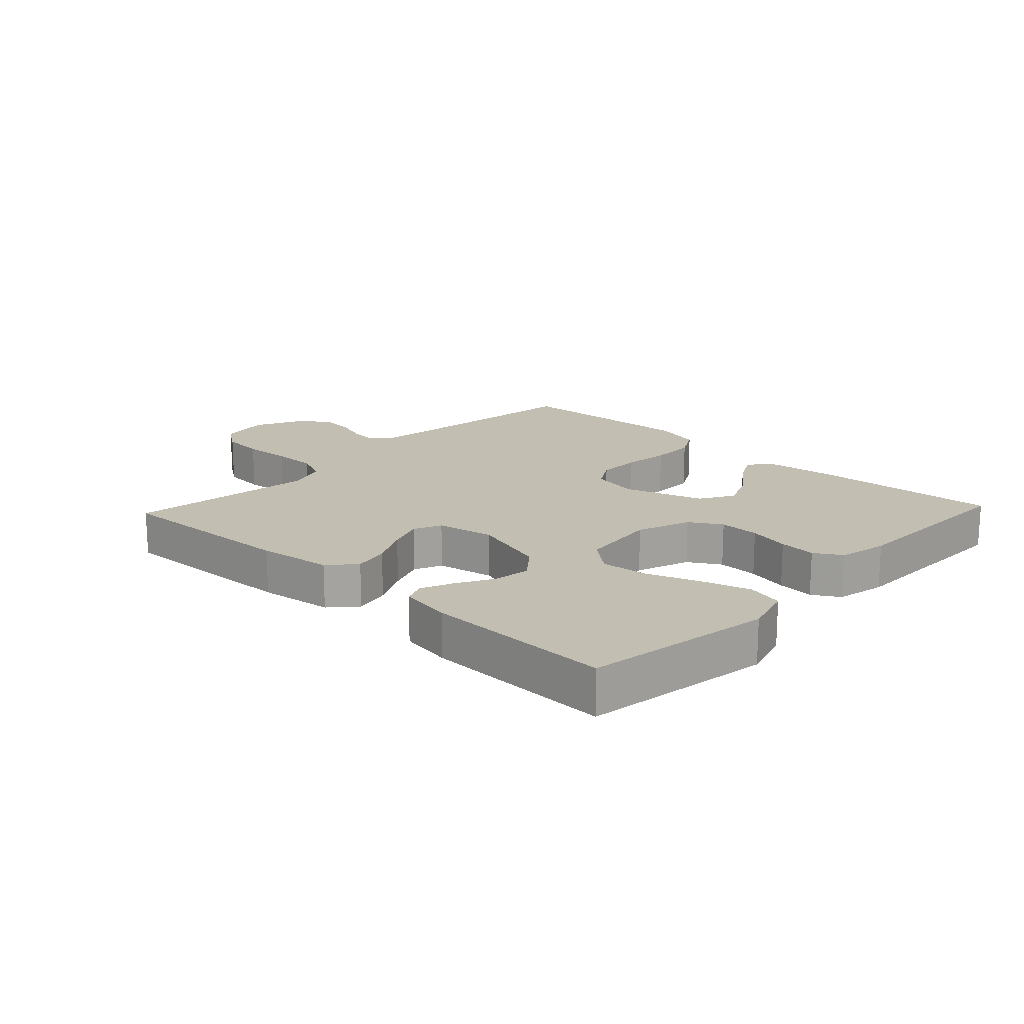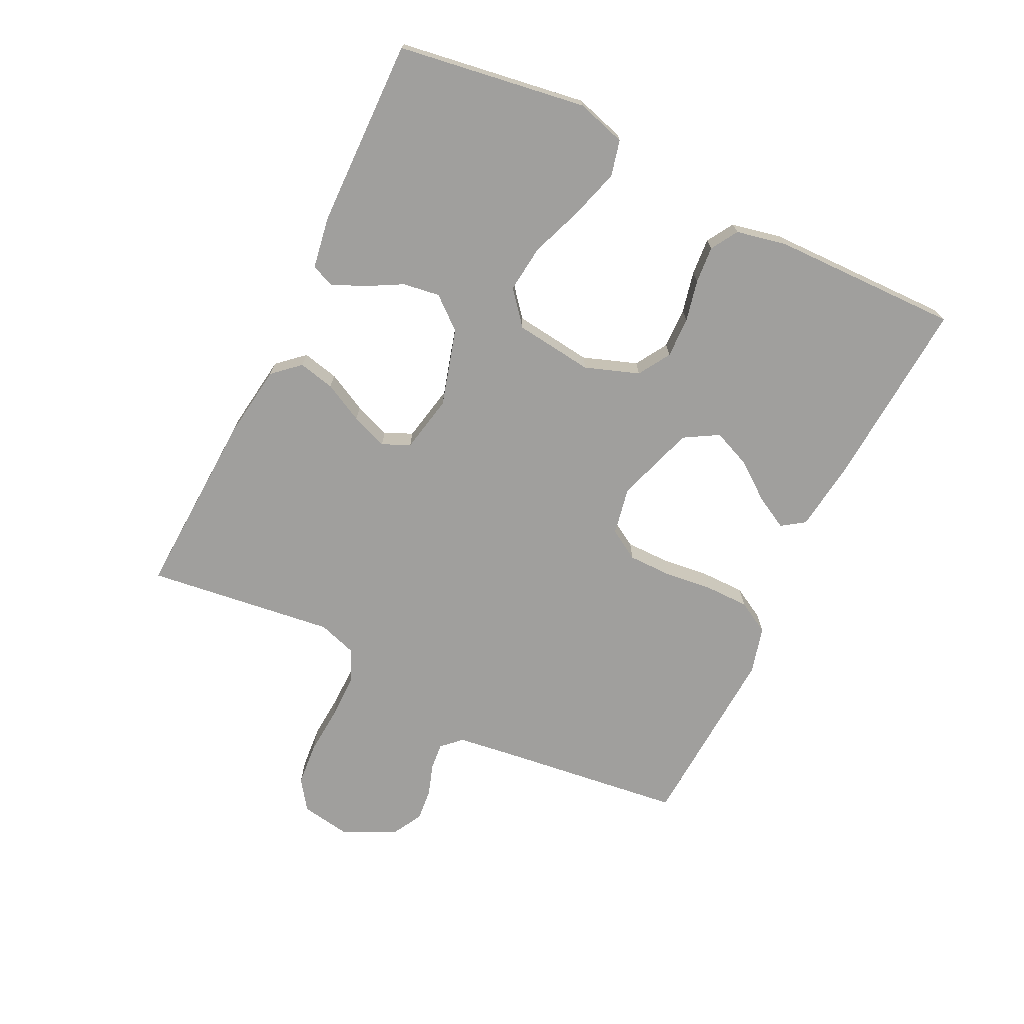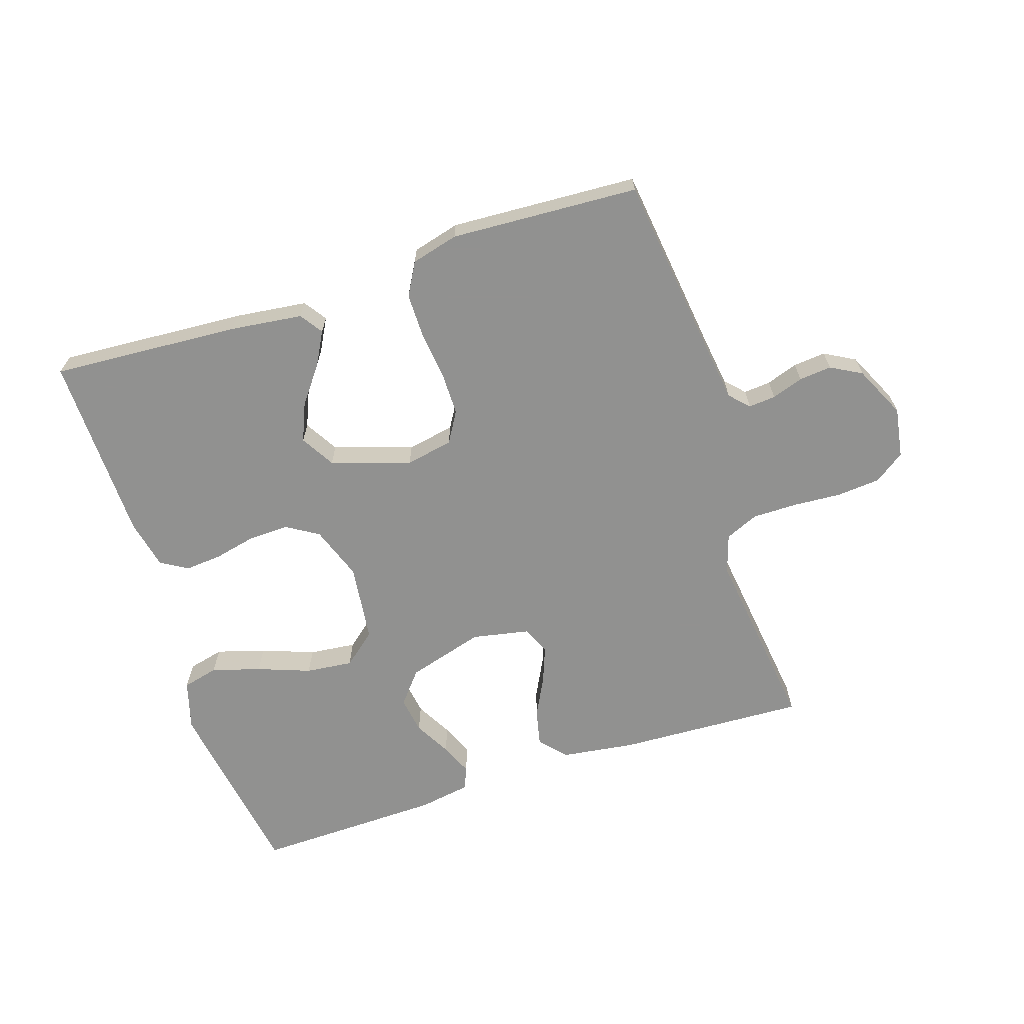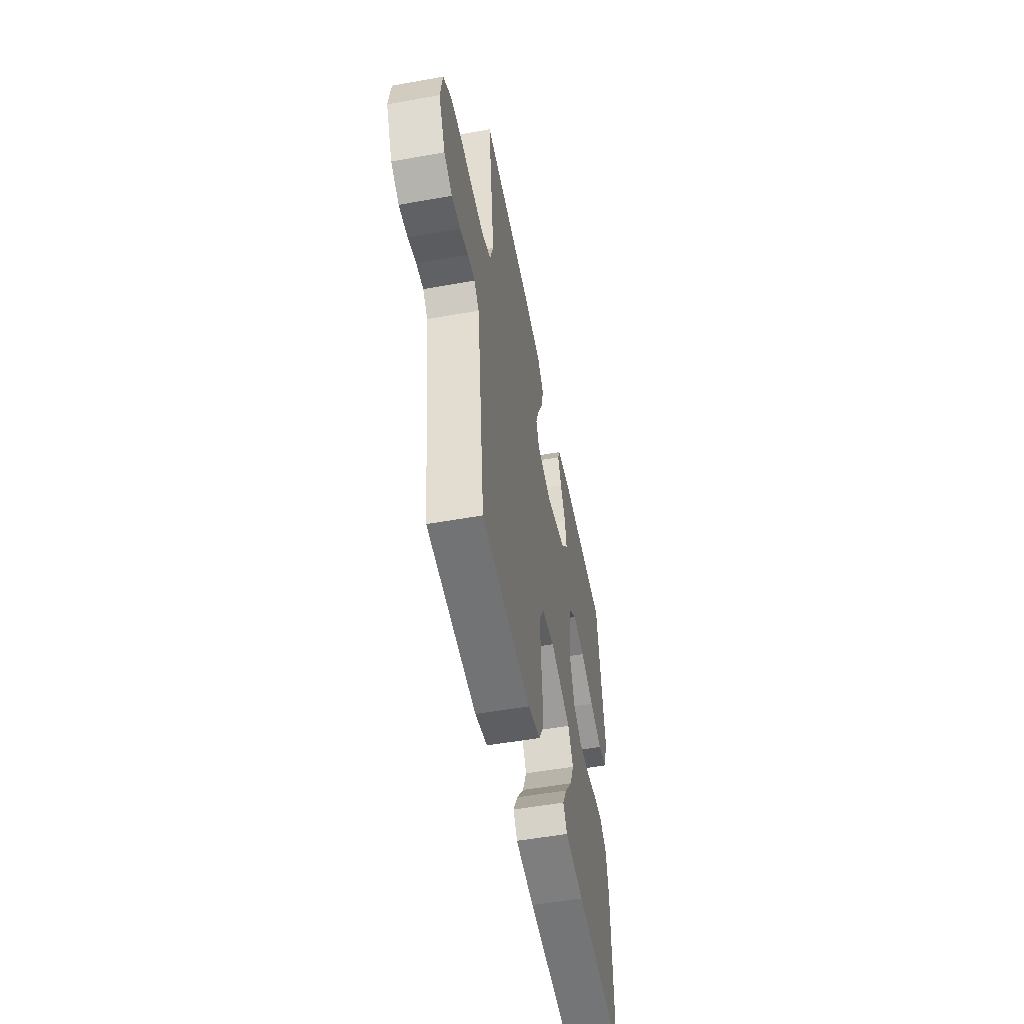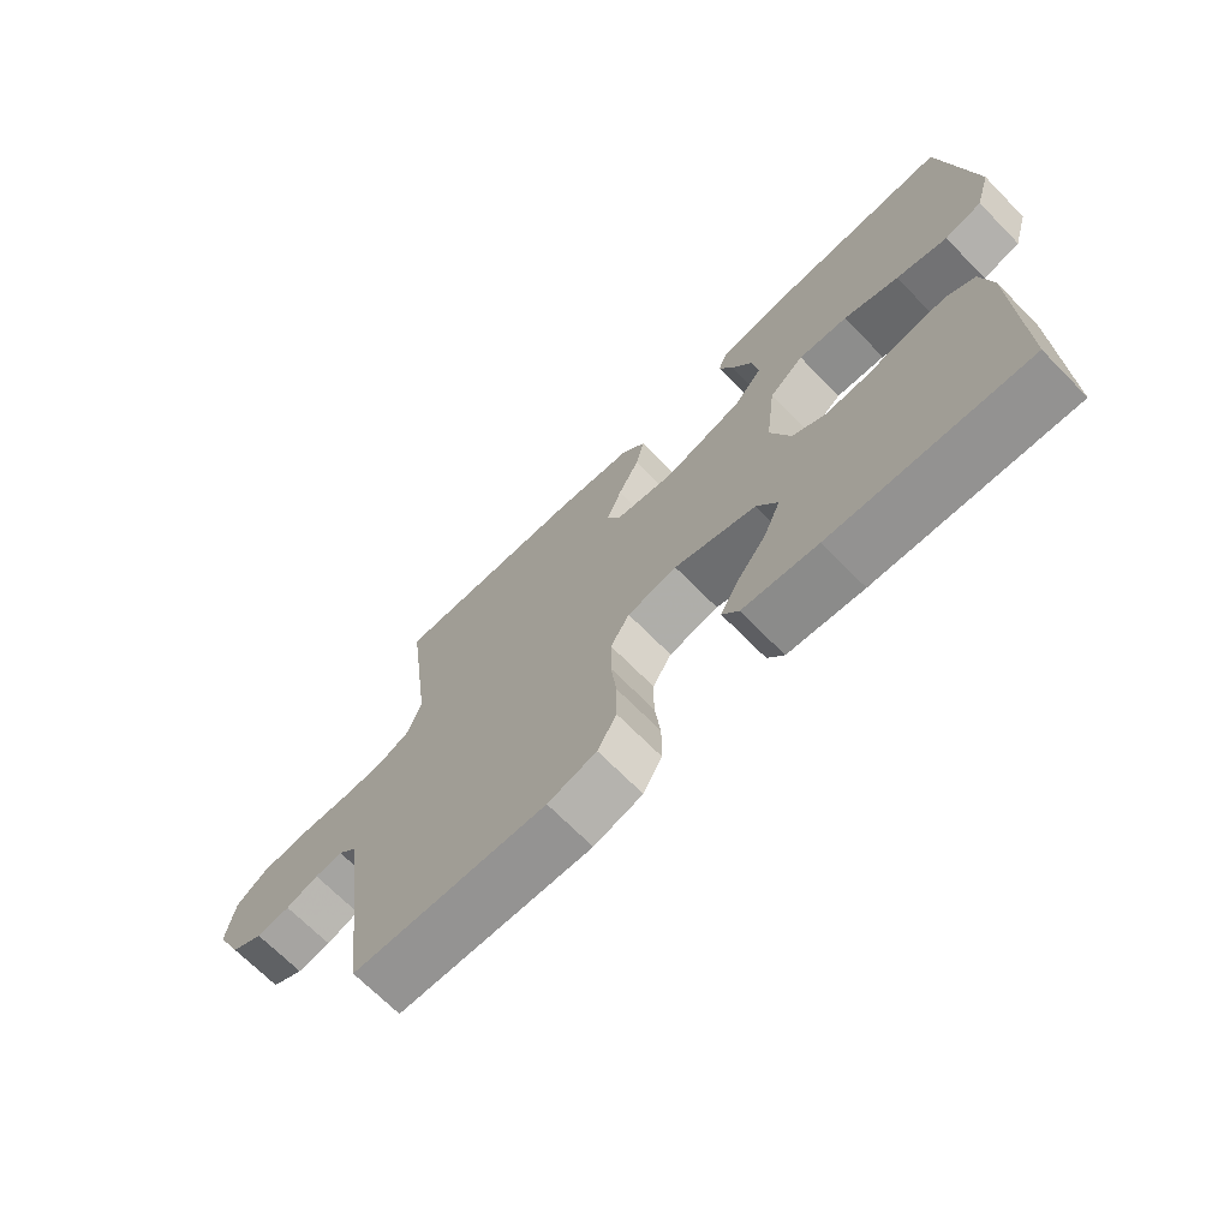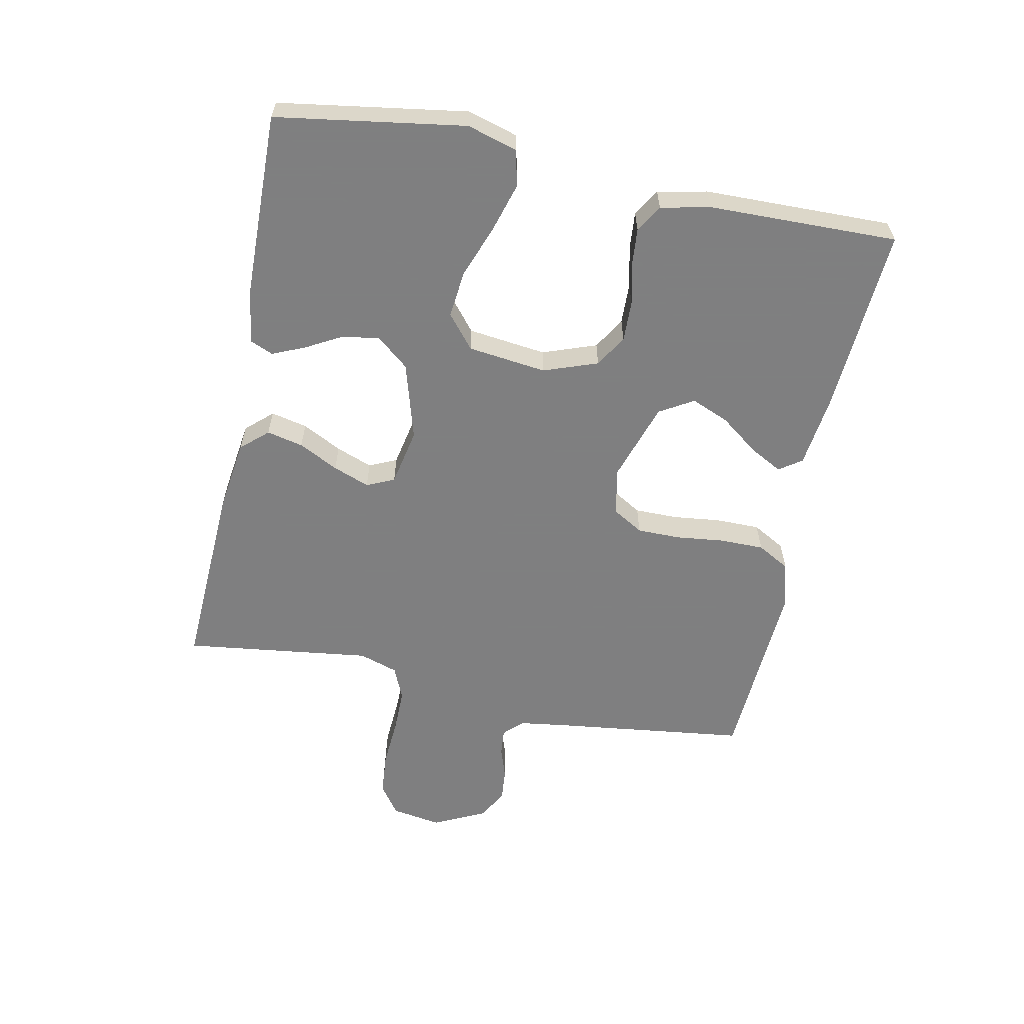
<metadata>
{"format":"obj","ext":"obj","renderer":"f3d","projection":"perspective","resolution":1024,"background":"white","views":[{"elev":17.5,"azim":43.3,"up":"+Y"},{"elev":-71.4,"azim":63.8,"up":"+Y"},{"elev":-66.0,"azim":-162.0,"up":"+Y"},{"elev":-52.9,"azim":-79.1,"up":"+Z"},{"elev":-69.3,"azim":44.6,"up":"+Z"},{"elev":-59.9,"azim":78.4,"up":"+Y"}]}
</metadata>
<code>
v -0.5 0.07 -0.5
v -0.538 0.07 -0.2
v -0.55 0.07 -0.114
v -0.579 0.07 -0.084
v -0.622 0.07 -0.088
v -0.672 0.07 -0.105
v -0.724 0.07 -0.11
v -0.773 0.07 -0.083
v -0.813 0.07 0
v -0.8 0.07 0.08
v -0.752 0.07 0.114
v -0.683 0.07 0.12
v -0.606 0.07 0.115
v -0.534 0.07 0.115
v -0.481 0.07 0.138
v -0.461 0.07 0.2
v -0.5 0.07 0.5
v -0.2 0.07 0.487
v -0.082 0.07 0.471
v -0.044 0.07 0.429
v -0.057 0.07 0.371
v -0.089 0.07 0.308
v -0.111 0.07 0.25
v -0.091 0.07 0.206
v 0 0.07 0.188
v 0.123 0.07 0.224
v 0.165 0.07 0.275
v 0.156 0.07 0.334
v 0.124 0.07 0.392
v 0.102 0.07 0.443
v 0.117 0.07 0.479
v 0.2 0.07 0.493
v 0.5 0.07 0.5
v 0.547 0.07 0.2
v 0.524 0.07 0.121
v 0.467 0.07 0.107
v 0.389 0.07 0.13
v 0.305 0.07 0.161
v 0.23 0.07 0.169
v 0.177 0.07 0.125
v 0.162 0.07 0
v 0.193 0.07 -0.086
v 0.244 0.07 -0.117
v 0.309 0.07 -0.115
v 0.375 0.07 -0.1
v 0.434 0.07 -0.095
v 0.477 0.07 -0.121
v 0.494 0.07 -0.2
v 0.5 0.07 -0.5
v 0.2 0.07 -0.481
v 0.085 0.07 -0.467
v 0.06 0.07 -0.431
v 0.088 0.07 -0.379
v 0.133 0.07 -0.319
v 0.158 0.07 -0.259
v 0.126 0.07 -0.205
v 0 0.07 -0.164
v -0.076 0.07 -0.179
v -0.105 0.07 -0.228
v -0.105 0.07 -0.297
v -0.096 0.07 -0.373
v -0.096 0.07 -0.444
v -0.125 0.07 -0.496
v -0.2 0.07 -0.516
v -0.5 0 -0.5
v -0.538 0 -0.2
v -0.55 0 -0.114
v -0.579 0 -0.084
v -0.622 0 -0.088
v -0.672 0 -0.105
v -0.724 0 -0.11
v -0.773 0 -0.083
v -0.813 0 0
v -0.8 0 0.08
v -0.752 0 0.114
v -0.683 0 0.12
v -0.606 0 0.115
v -0.534 0 0.115
v -0.481 0 0.138
v -0.461 0 0.2
v -0.5 0 0.5
v -0.2 0 0.487
v -0.082 0 0.471
v -0.044 0 0.429
v -0.057 0 0.371
v -0.089 0 0.308
v -0.111 0 0.25
v -0.091 0 0.206
v 0 0 0.188
v 0.123 0 0.224
v 0.165 0 0.275
v 0.156 0 0.334
v 0.124 0 0.392
v 0.102 0 0.443
v 0.117 0 0.479
v 0.2 0 0.493
v 0.5 0 0.5
v 0.547 0 0.2
v 0.524 0 0.121
v 0.467 0 0.107
v 0.389 0 0.13
v 0.305 0 0.161
v 0.23 0 0.169
v 0.177 0 0.125
v 0.162 0 0
v 0.193 0 -0.086
v 0.244 0 -0.117
v 0.309 0 -0.115
v 0.375 0 -0.1
v 0.434 0 -0.095
v 0.477 0 -0.121
v 0.494 0 -0.2
v 0.5 0 -0.5
v 0.2 0 -0.481
v 0.085 0 -0.467
v 0.06 0 -0.431
v 0.088 0 -0.379
v 0.133 0 -0.319
v 0.158 0 -0.259
v 0.126 0 -0.205
v 0 0 -0.164
v -0.076 0 -0.179
v -0.105 0 -0.228
v -0.105 0 -0.297
v -0.096 0 -0.373
v -0.096 0 -0.444
v -0.125 0 -0.496
v -0.2 0 -0.516
f 63 64 1 2
f 60 61 62 63
f 59 60 63 2
f 58 59 2 3
f 57 58 3 4
f 51 52 53 54
f 51 54 55
f 50 51 55
f 49 50 55
f 48 49 55 56
f 44 45 46 47
f 43 44 47 48
f 35 36 37 38
f 33 34 35 38
f 33 38 39
f 32 33 39 40
f 28 29 30 31
f 28 31 32
f 27 28 32
f 19 20 21 22
f 19 22 23
f 16 17 18 19
f 15 16 19 23
f 14 15 23 24
f 10 11 12 13
f 10 13 14
f 9 10 14
f 5 6 7 8
f 4 5 8 9
f 57 4 9 14
f 43 48 56 57
f 42 43 57 14
f 27 32 40 41
f 26 27 41
f 25 26 41
f 25 41 42
f 14 24 25 42
f 66 65 128 127
f 127 126 125 124
f 66 127 124 123
f 67 66 123 122
f 68 67 122 121
f 118 117 116 115
f 119 118 115
f 119 115 114
f 119 114 113
f 120 119 113 112
f 111 110 109 108
f 112 111 108 107
f 102 101 100 99
f 102 99 98 97
f 103 102 97
f 104 103 97 96
f 95 94 93 92
f 96 95 92
f 96 92 91
f 86 85 84 83
f 87 86 83
f 83 82 81 80
f 87 83 80 79
f 88 87 79 78
f 77 76 75 74
f 78 77 74
f 78 74 73
f 72 71 70 69
f 73 72 69 68
f 78 73 68 121
f 121 120 112 107
f 78 121 107 106
f 105 104 96 91
f 105 91 90
f 105 90 89
f 106 105 89
f 106 89 88 78
f 1 65 66 2
f 2 66 67 3
f 3 67 68 4
f 4 68 69 5
f 5 69 70 6
f 6 70 71 7
f 7 71 72 8
f 8 72 73 9
f 9 73 74 10
f 10 74 75 11
f 11 75 76 12
f 12 76 77 13
f 13 77 78 14
f 14 78 79 15
f 15 79 80 16
f 16 80 81 17
f 17 81 82 18
f 18 82 83 19
f 19 83 84 20
f 20 84 85 21
f 21 85 86 22
f 22 86 87 23
f 23 87 88 24
f 24 88 89 25
f 25 89 90 26
f 26 90 91 27
f 27 91 92 28
f 28 92 93 29
f 29 93 94 30
f 30 94 95 31
f 31 95 96 32
f 32 96 97 33
f 33 97 98 34
f 34 98 99 35
f 35 99 100 36
f 36 100 101 37
f 37 101 102 38
f 38 102 103 39
f 39 103 104 40
f 40 104 105 41
f 41 105 106 42
f 42 106 107 43
f 43 107 108 44
f 44 108 109 45
f 45 109 110 46
f 46 110 111 47
f 47 111 112 48
f 48 112 113 49
f 49 113 114 50
f 50 114 115 51
f 51 115 116 52
f 52 116 117 53
f 53 117 118 54
f 54 118 119 55
f 55 119 120 56
f 56 120 121 57
f 57 121 122 58
f 58 122 123 59
f 59 123 124 60
f 60 124 125 61
f 61 125 126 62
f 62 126 127 63
f 63 127 128 64
f 64 128 65 1

</code>
